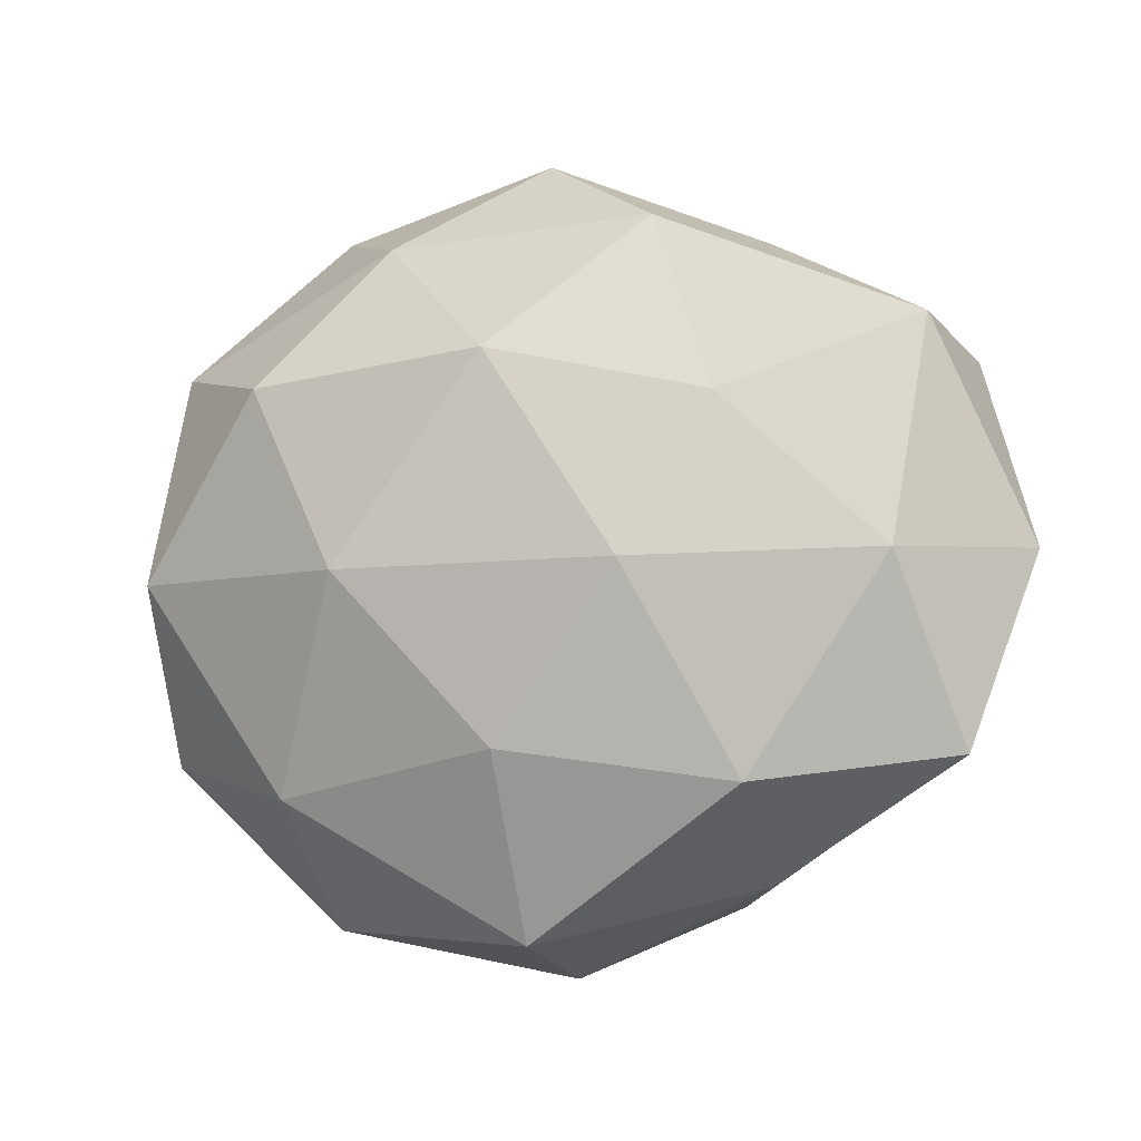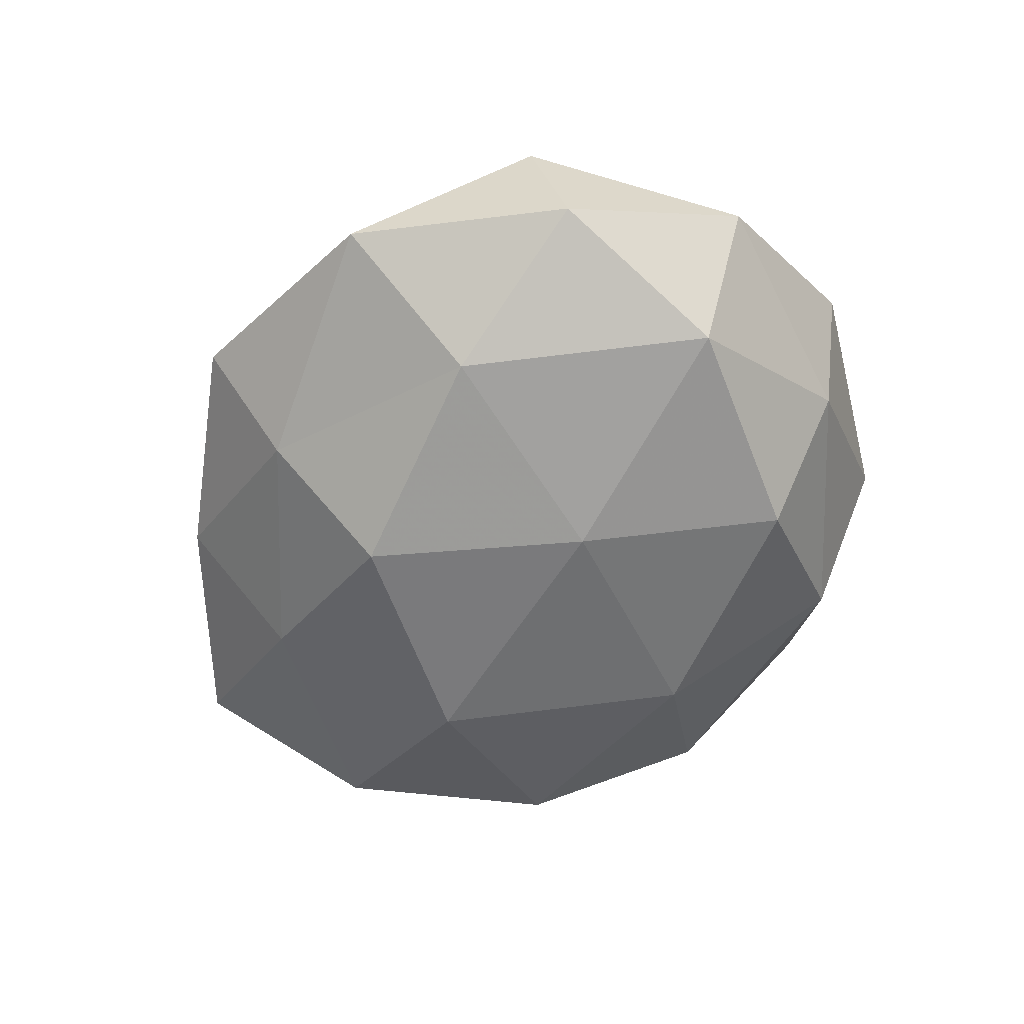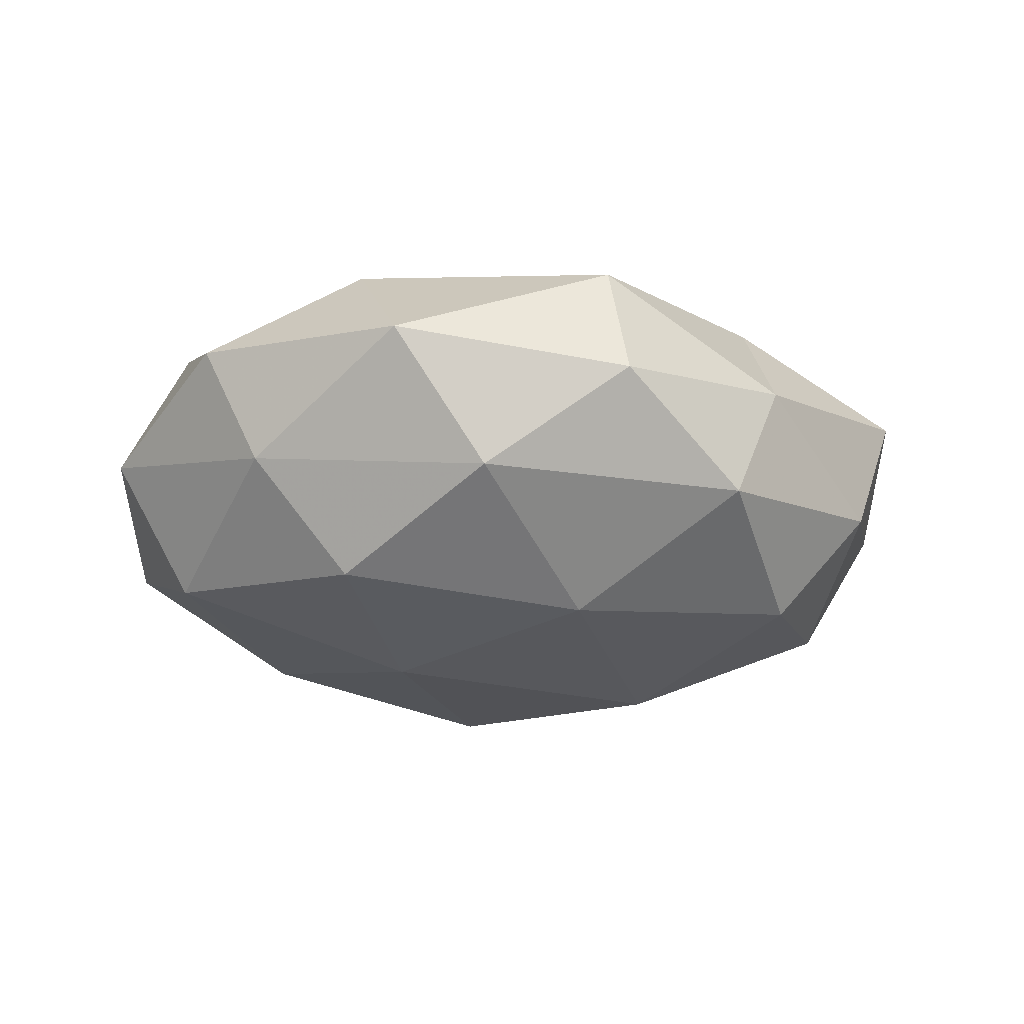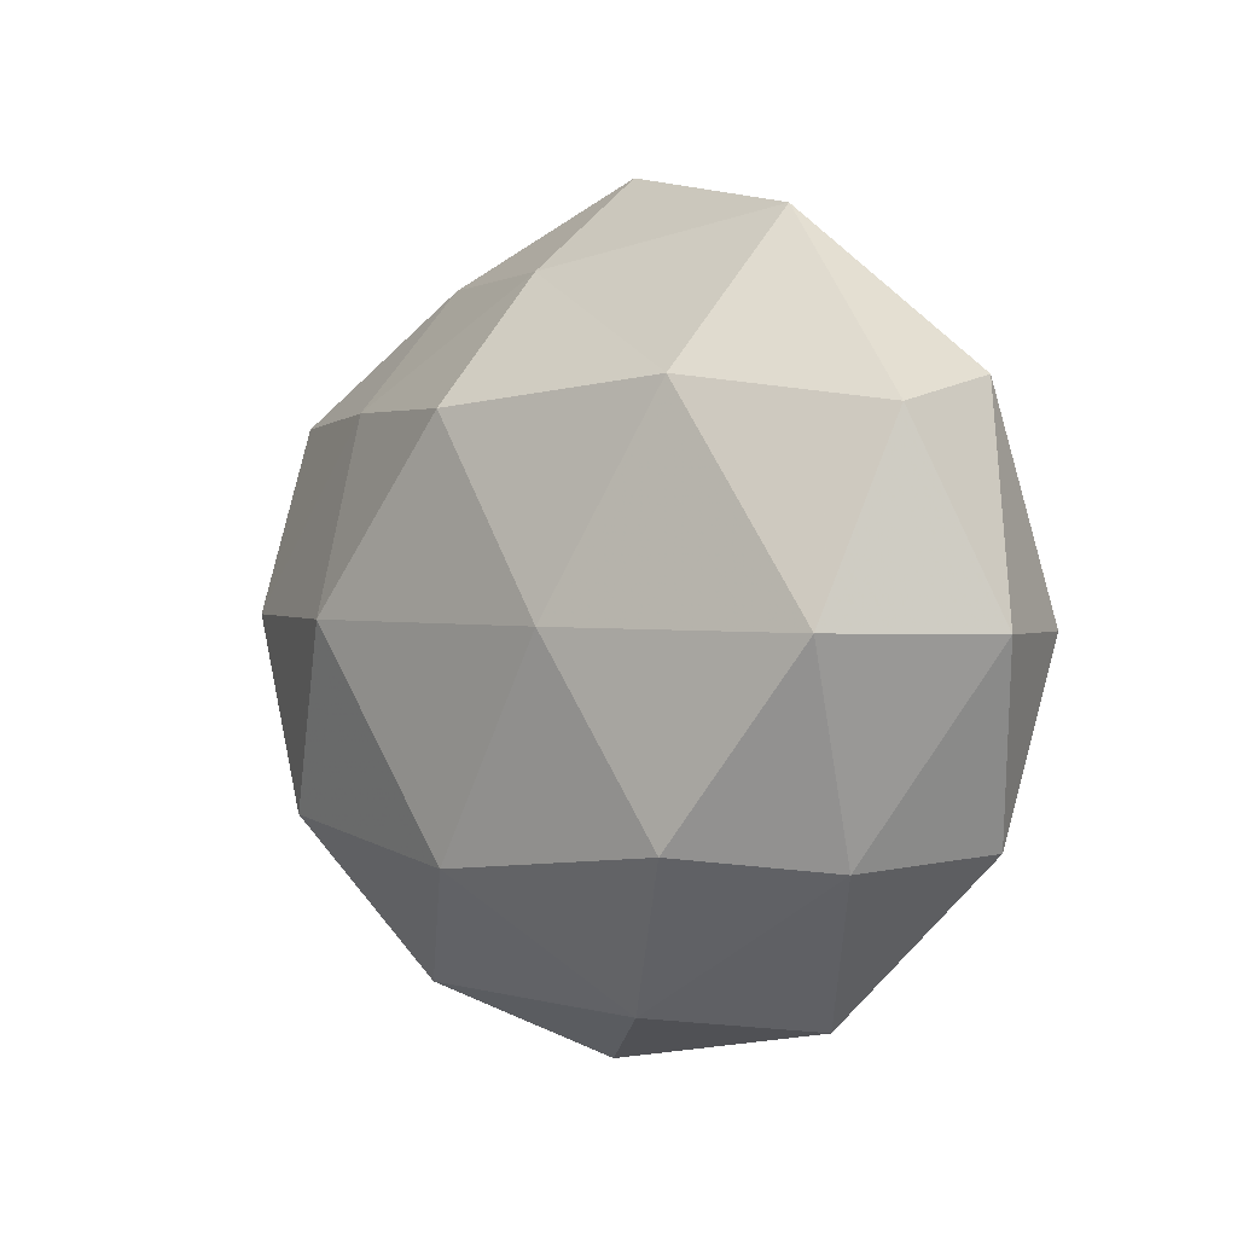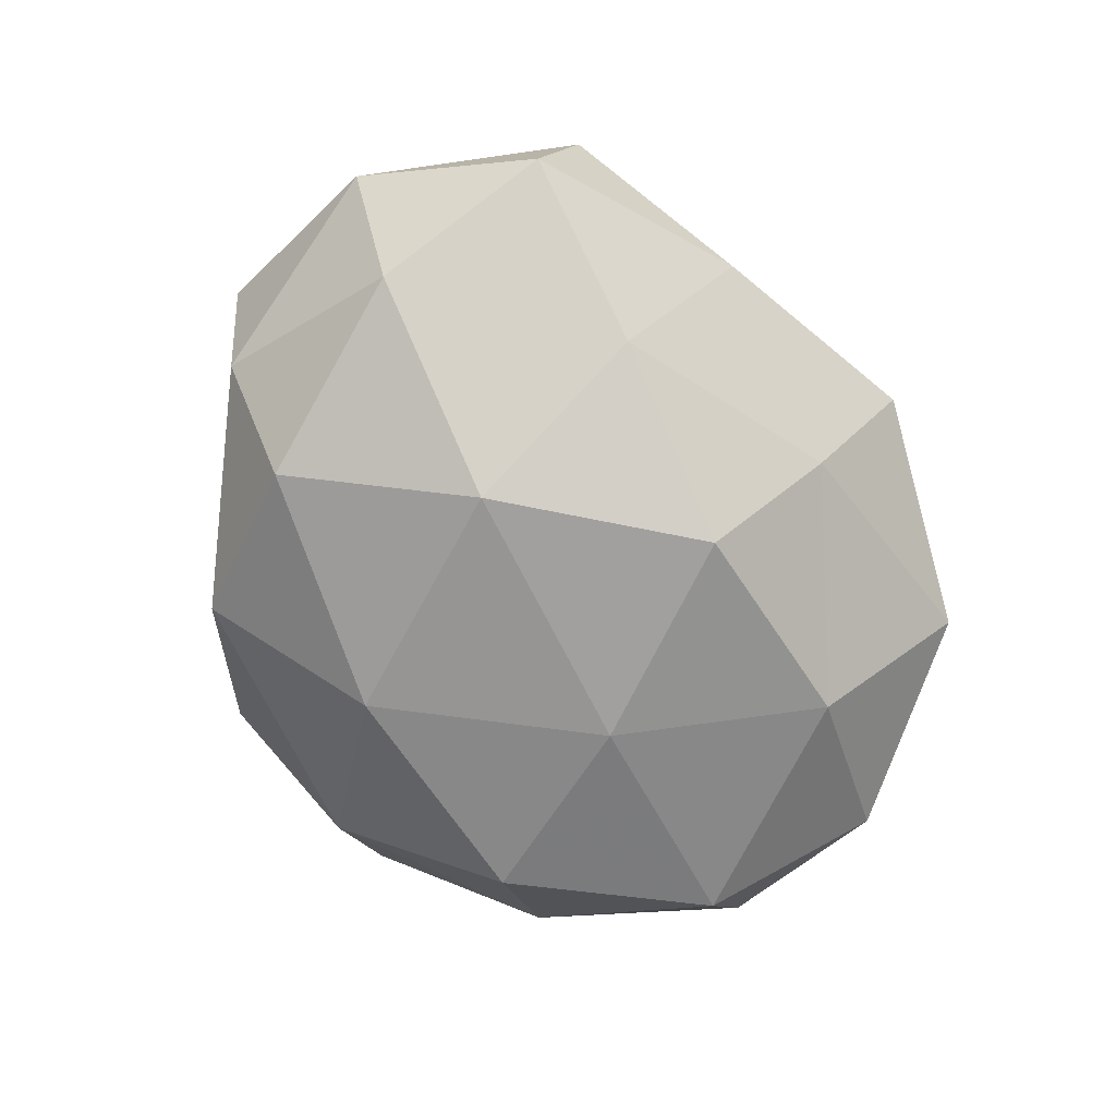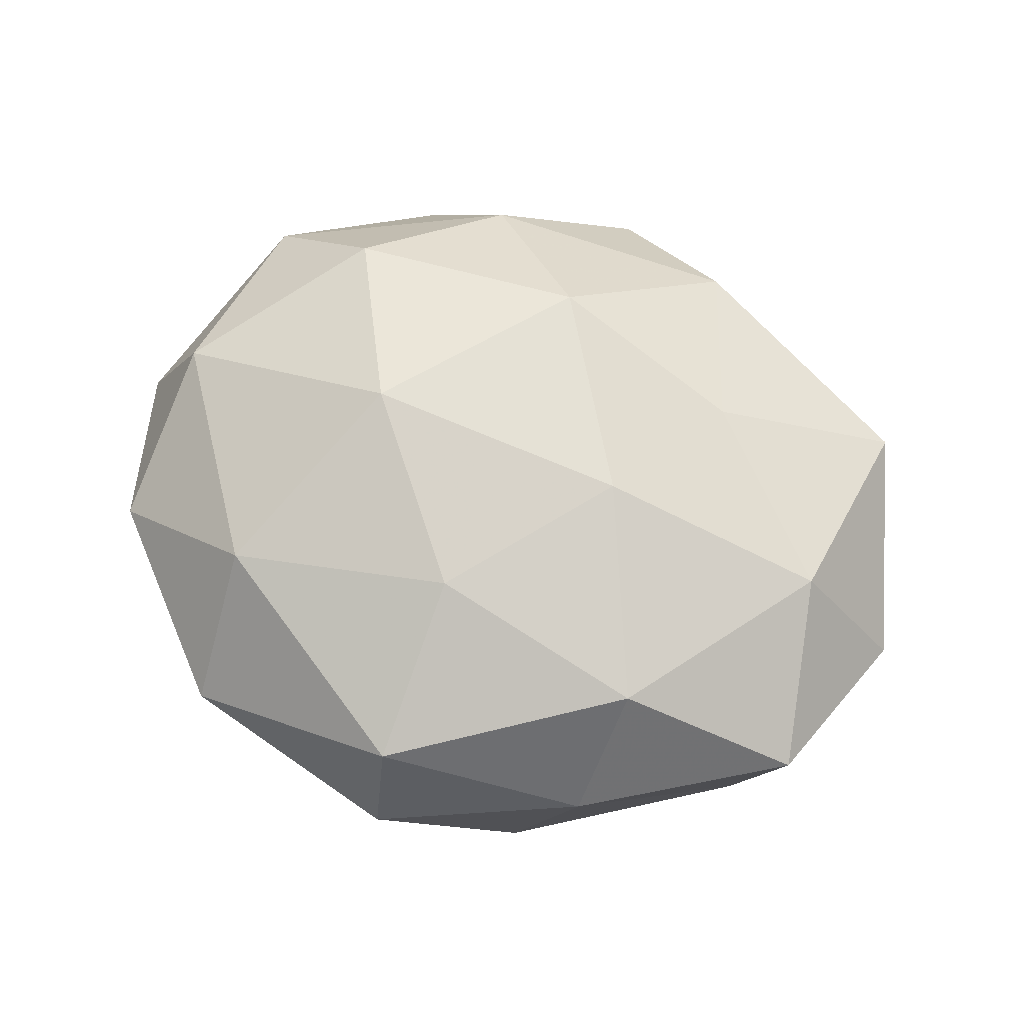
<metadata>
{"format":"obj","ext":"obj","renderer":"f3d","projection":"perspective","resolution":1024,"background":"white","views":[{"elev":-1.8,"azim":19.8,"up":"+Y"},{"elev":-55.5,"azim":-119.3,"up":"+Z"},{"elev":-22.5,"azim":-16.0,"up":"+Z"},{"elev":-1.4,"azim":-132.8,"up":"+Y"},{"elev":-72.6,"azim":118.9,"up":"+Z"},{"elev":70.9,"azim":24.0,"up":"+Z"}]}
</metadata>
<code>
v 0.05225 0.02611 -0.00702
v 0.0268 0.0417 -0.00357
v 0.04935 0.03074 0.009825
v 0.05417 -0.02113 0.0105
v 0.02099 0.0007725 -0.02914
v -0.02862 0.02567 -0.02102
v -7.146e-05 0.04007 -0.01424
v 0.02747 0.0257 -0.0179
v -0.01504 -0.04309 -0.01263
v 0.02098 -0.04196 -0.01181
v -0.001034 0.05239 0.0002486
v -0.02933 -0.02454 -0.02283
v 0.01647 0.04342 0.01308
v 0.002814 -0.02716 -0.02565
v -0.03241 0.0231 0.02179
v -0.03162 0.04493 -0.005665
v 0.0007613 -0.02059 0.02607
v 0.0301 -0.02422 0.02155
v -0.04789 -0.001686 -0.01924
v 0.001002 0.02372 -0.02765
v 0.029 -0.03774 0.005577
v -0.0009507 0.02682 0.0249
v 0.04783 -0.02346 -0.006037
v 0.002759 -0.05039 0.0004719
v -0.04875 0.02606 0.007123
v -0.0182 0.04101 0.01191
v -0.02793 -0.04504 0.00473
v -0.04257 -0.02639 -0.008122
v 0.02587 0.02143 0.01955
v -0.04972 -0.0245 0.00763
v 0.01651 0.001779 0.02685
v -0.01868 0.000463 0.02904
v 0.06098 0.002975 0.001868
v -0.05119 0.02186 -0.009541
v 0.001963 -0.0446 0.01709
v 0.03481 -0.0223 -0.02148
v 0.04711 0.002798 0.01895
v -0.01574 -0.0006218 -0.0278
v -0.04939 -0.0009682 0.01755
v -0.05828 -0.001706 -0.001122
v 0.04975 0.002155 -0.01635
v -0.02891 -0.02748 0.02081
f 3 1 2
f 8 2 1
f 7 2 8
f 7 11 2
f 3 2 13
f 13 2 11
f 10 9 14
f 14 9 12
f 16 7 6
f 16 11 7
f 6 7 20
f 8 5 20
f 20 7 8
f 4 18 21
f 4 21 23
f 21 10 23
f 10 24 9
f 21 24 10
f 11 26 13
f 16 26 11
f 26 22 13
f 26 15 22
f 25 15 26
f 25 26 16
f 27 9 24
f 28 12 9
f 19 12 28
f 28 9 27
f 29 3 13
f 13 22 29
f 30 28 27
f 18 31 17
f 31 29 22
f 32 22 15
f 17 31 32
f 31 22 32
f 33 1 3
f 4 23 33
f 34 16 6
f 34 6 19
f 34 25 16
f 18 17 35
f 18 35 21
f 21 35 24
f 24 35 27
f 14 5 36
f 36 10 14
f 23 10 36
f 4 37 18
f 37 3 29
f 37 31 18
f 37 29 31
f 33 3 37
f 4 33 37
f 38 5 14
f 12 38 14
f 6 38 19
f 19 38 12
f 38 20 5
f 6 20 38
f 25 39 15
f 15 39 32
f 19 28 40
f 40 28 30
f 34 19 40
f 34 40 25
f 40 39 25
f 40 30 39
f 1 41 8
f 41 5 8
f 33 41 1
f 23 41 33
f 41 36 5
f 23 36 41
f 27 42 30
f 32 42 17
f 35 17 42
f 35 42 27
f 39 30 42
f 39 42 32

</code>
